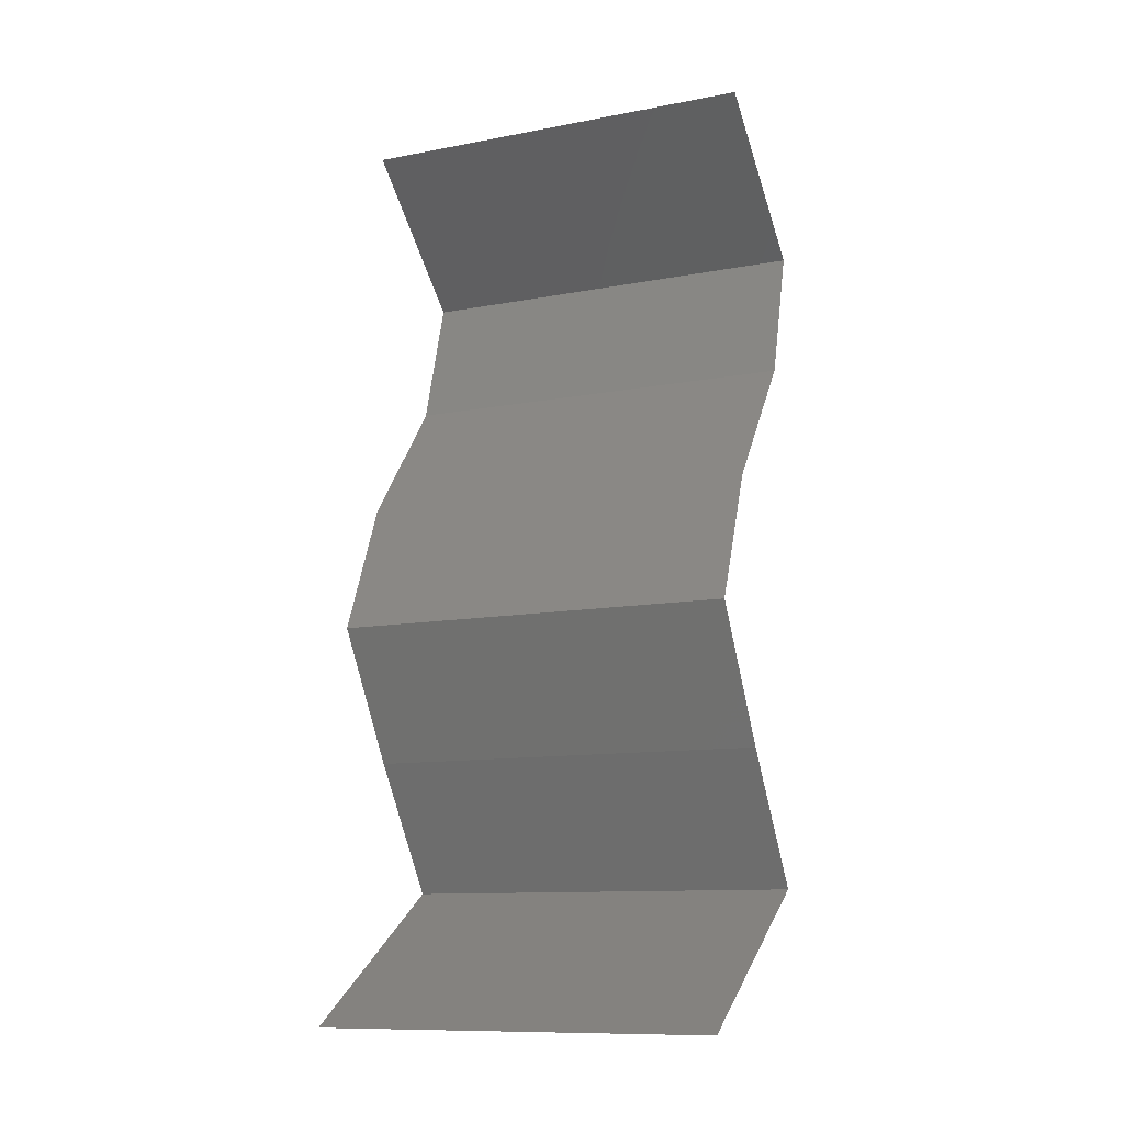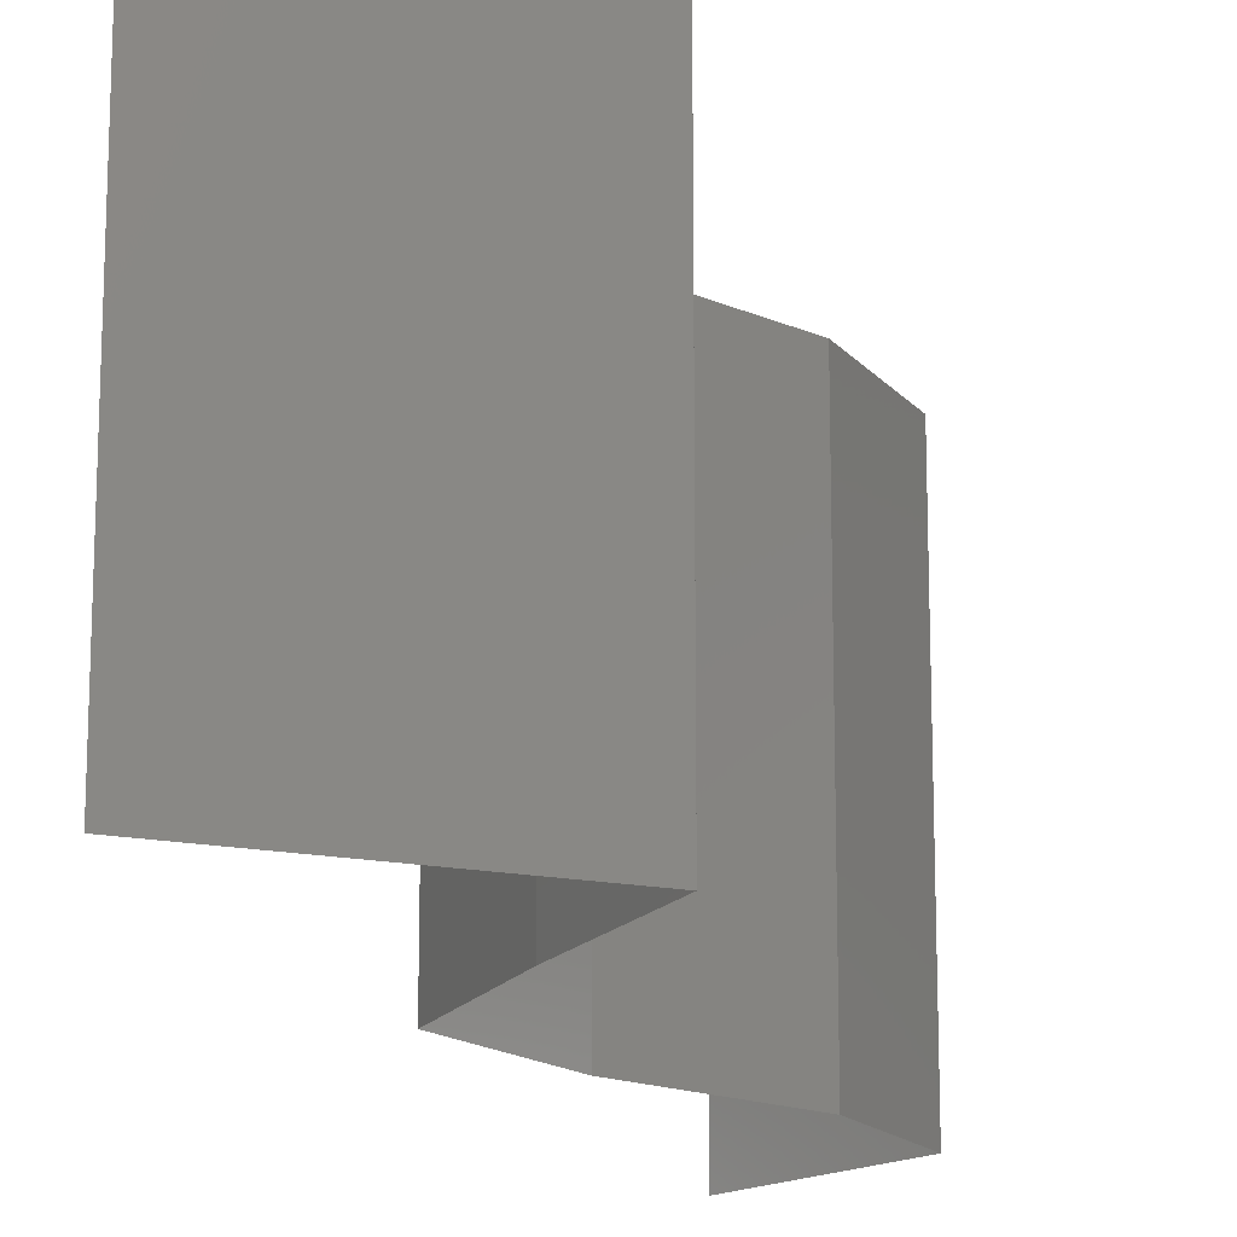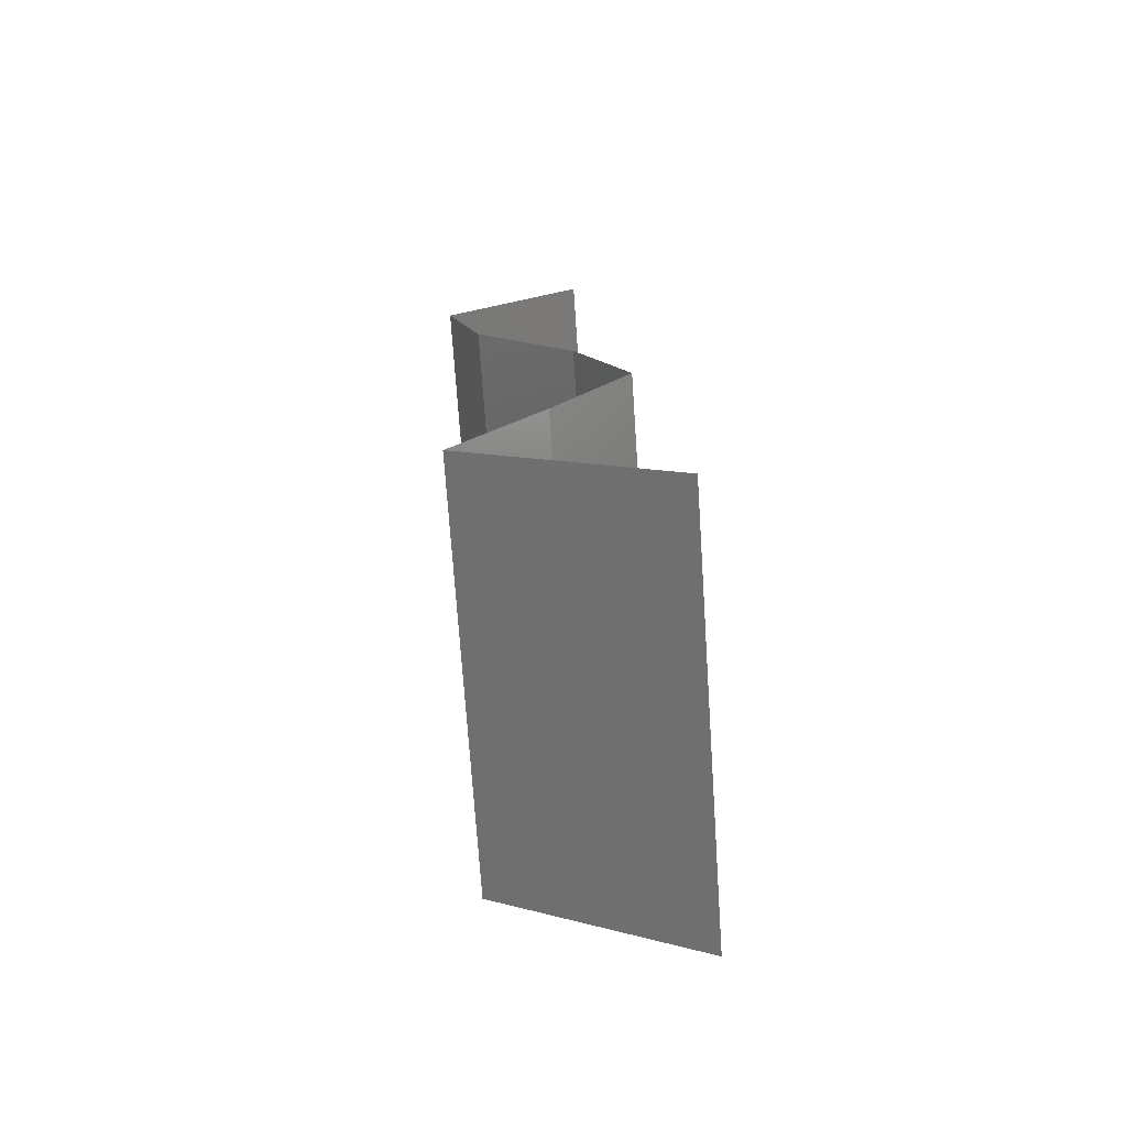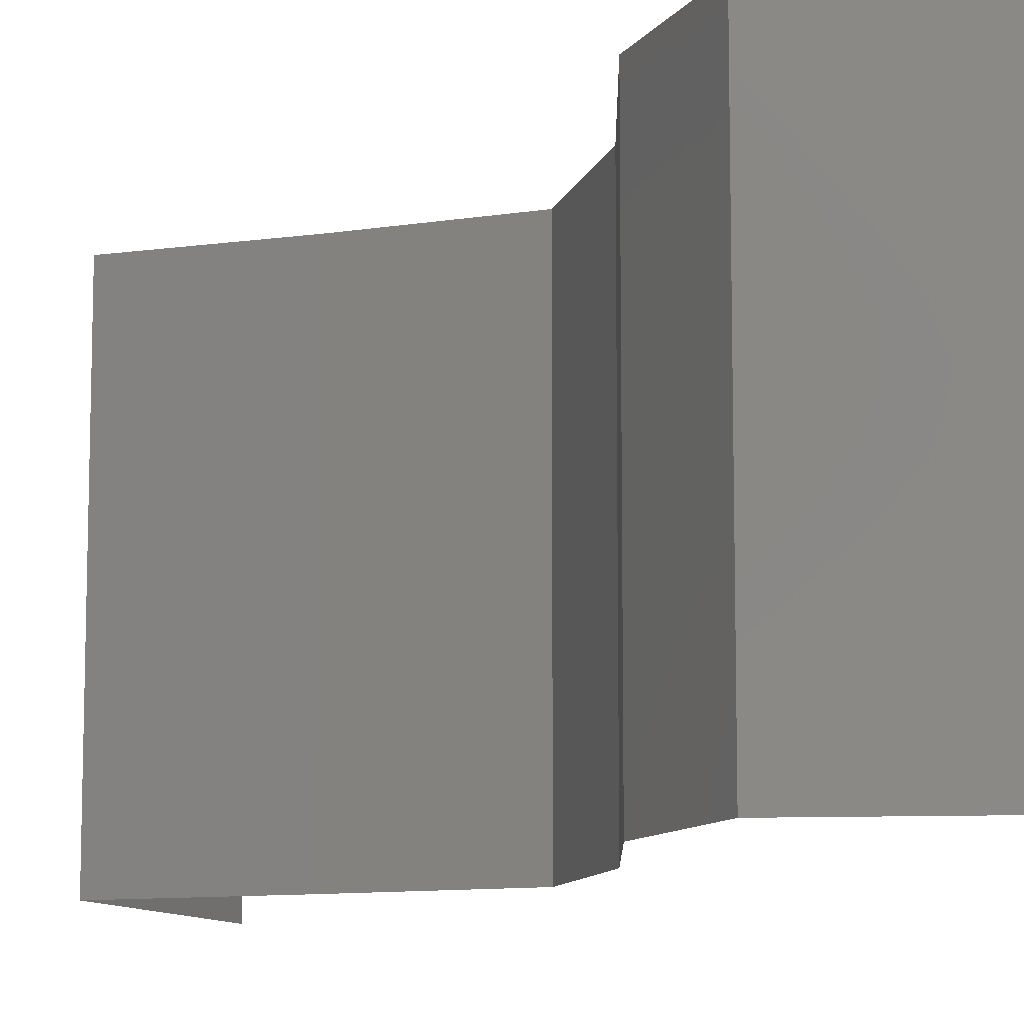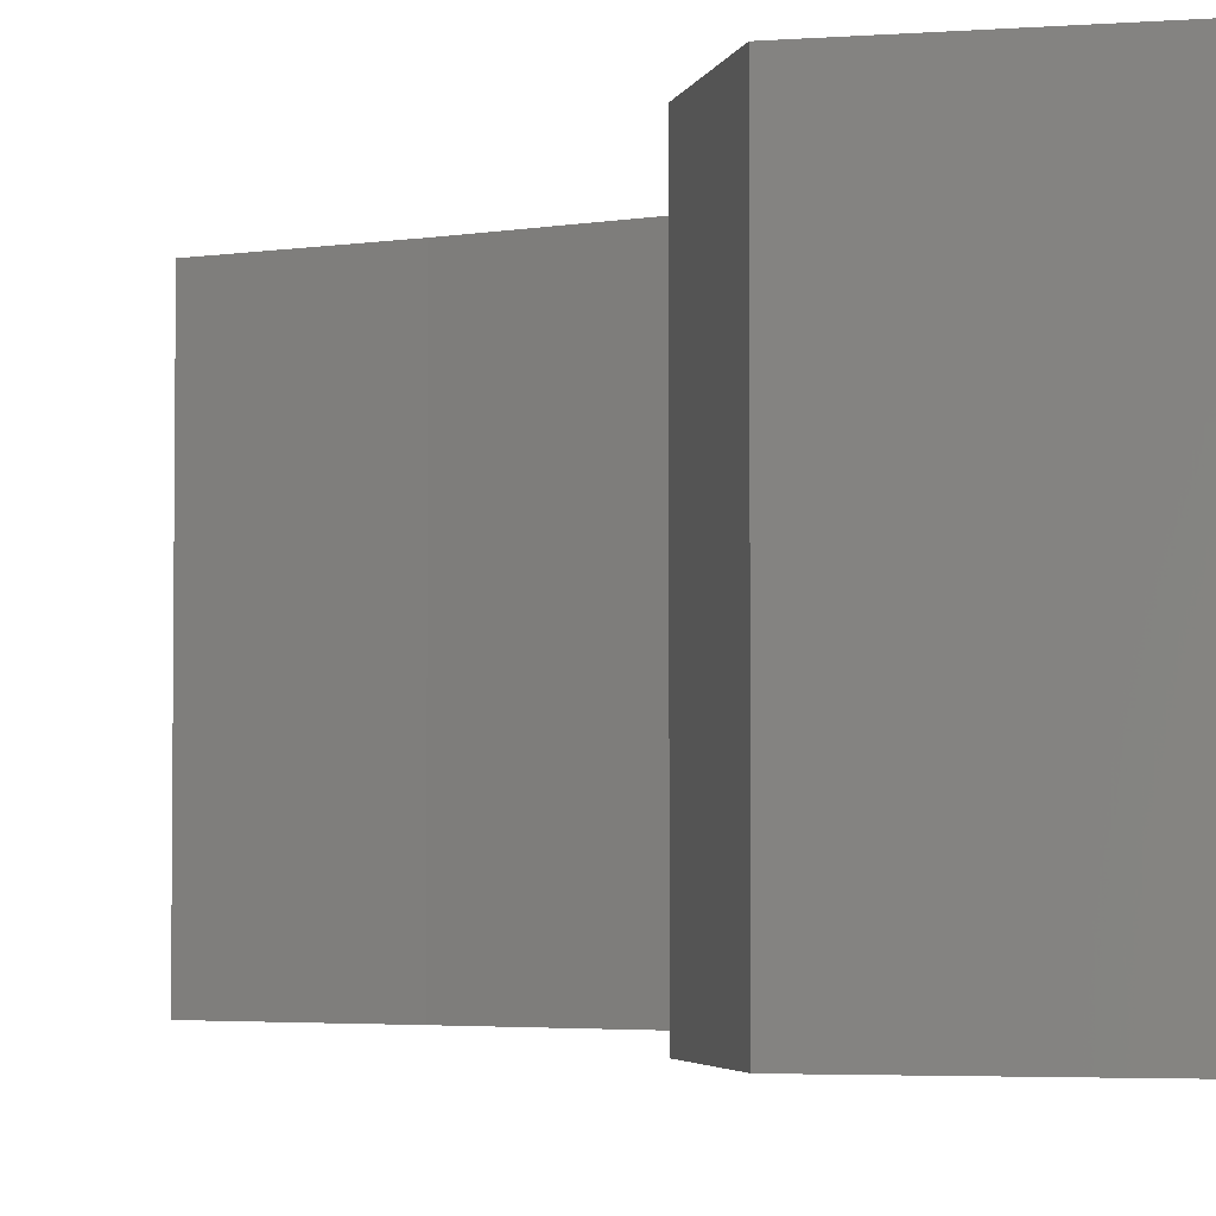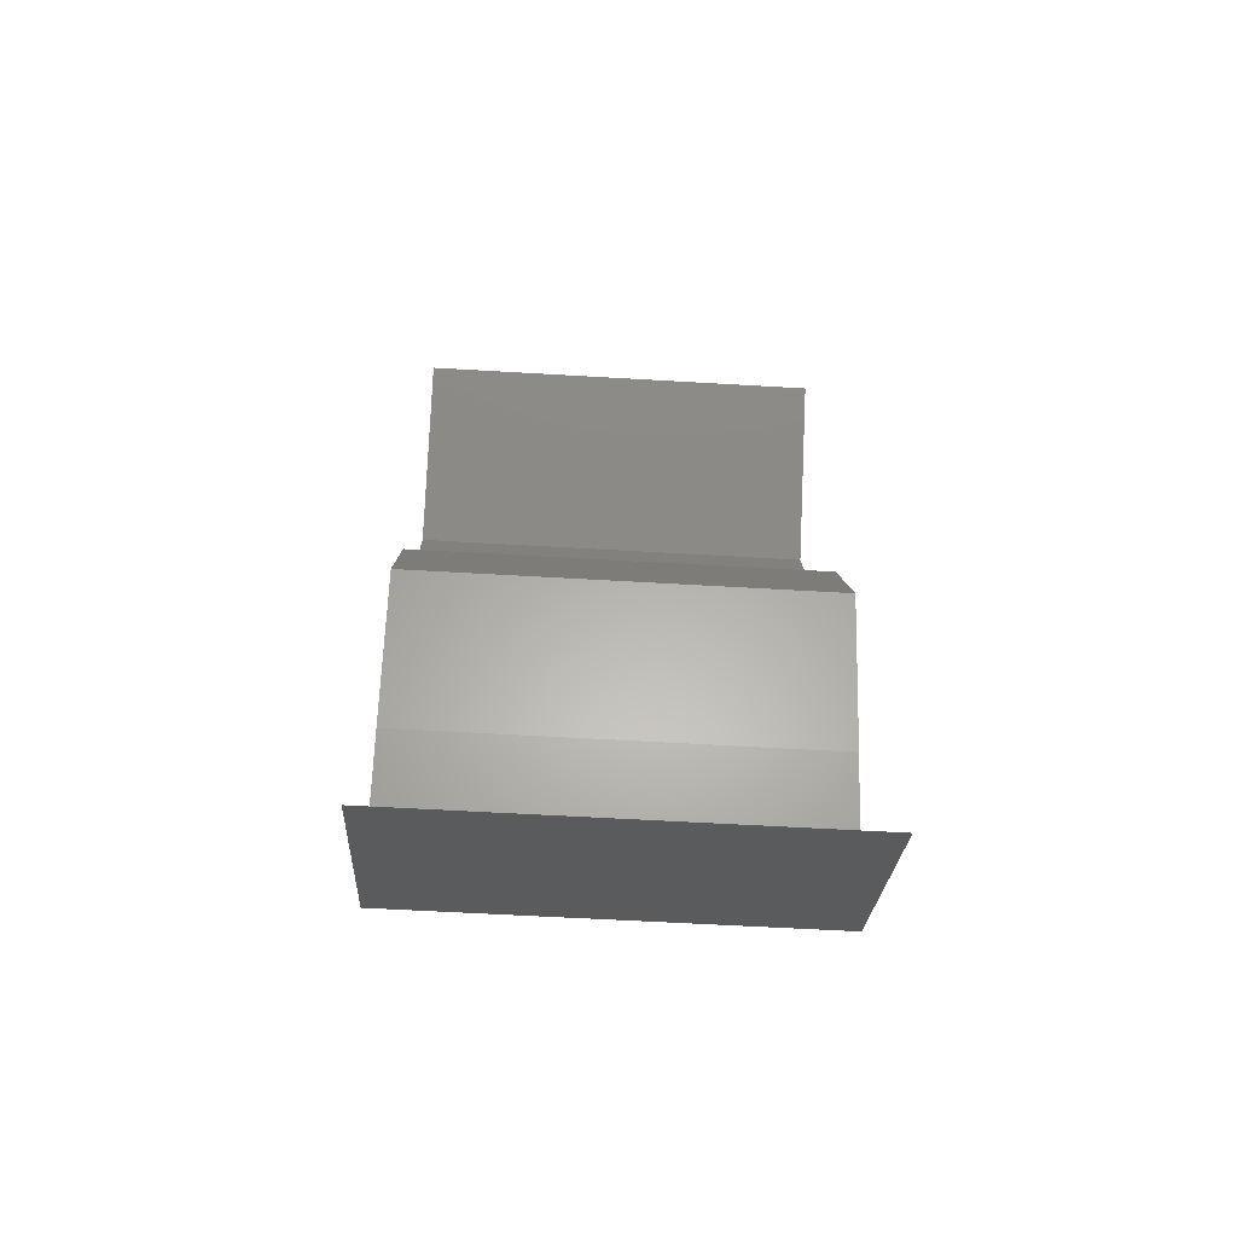
<metadata>
{"format":"stl","ext":"stl","renderer":"f3d","projection":"perspective","resolution":1024,"background":"white","views":[{"elev":-11.1,"azim":-64.8,"up":"+Y"},{"elev":-16.0,"azim":9.6,"up":"+Z"},{"elev":-73.0,"azim":-176.1,"up":"+Y"},{"elev":-10.3,"azim":143.1,"up":"+Z"},{"elev":-3.6,"azim":151.3,"up":"+Z"},{"elev":-58.3,"azim":-93.5,"up":"+Y"}]}
</metadata>
<code>
# stl→obj: 38 verts, 56 faces
v 0.03791 0.05143 0.02
v 0.03791 0.05143 0.01
v 0.04138 0.04822 0.015
v 0.04486 0.045 0
v 0.04486 0.045 0.01
v 0.04138 0.04822 0.005
v 0.03791 0.05143 0
v 0.04486 0.045 0.02
v 0.04301 0.03857 0
v 0.04394 0.04179 0.005
v 0.04301 0.03857 0.01
v 0.04394 0.04179 0.015
v 0.04301 0.03857 0.02
v 0.03802 0.03214 0
v 0.03802 0.03214 0.01
v 0.04052 0.03536 0.005
v 0.04052 0.03536 0.015
v 0.03802 0.03214 0.02
v 0.03531 0.02572 0.01
v 0.03666 0.02893 0.005
v 0.03666 0.02893 0.015
v 0.03531 0.02572 0
v 0.03531 0.02572 0.02
v 0.03722 0.0225 0.015
v 0.03914 0.01929 0
v 0.03914 0.01929 0.01
v 0.03722 0.0225 0.005
v 0.03914 0.01929 0.02
v 0.04126 0.01607 0.015
v 0.04338 0.01286 0
v 0.04338 0.01286 0.01
v 0.04126 0.01607 0.005
v 0.04338 0.01286 0.02
v 0.03351 0.006429 0
v 0.03845 0.009643 0.00602
v 0.03351 0.006429 0.02
v 0.03845 0.009643 0.01408
v 0.03351 0.006429 0.01
f 1 2 3
f 4 5 6
f 2 7 6
f 5 8 3
f 8 1 3
f 5 2 6
f 2 5 3
f 7 4 6
f 4 9 10
f 5 11 12
f 11 5 10
f 13 8 12
f 5 4 10
f 8 5 12
f 9 11 10
f 11 13 12
f 14 15 16
f 13 11 17
f 11 9 16
f 15 18 17
f 18 13 17
f 15 11 16
f 9 14 16
f 11 15 17
f 19 15 20
f 15 19 21
f 14 22 20
f 23 18 21
f 15 14 20
f 18 15 21
f 22 19 20
f 19 23 21
f 23 19 24
f 25 26 27
f 19 22 27
f 26 28 24
f 22 25 27
f 28 23 24
f 26 19 27
f 19 26 24
f 28 26 29
f 30 31 32
f 26 25 32
f 31 33 29
f 31 26 32
f 26 31 29
f 25 30 32
f 33 28 29
f 30 34 35
f 36 33 37
f 35 38 37
f 31 35 37
f 33 31 37
f 34 38 35
f 31 30 35
f 38 36 37

</code>
